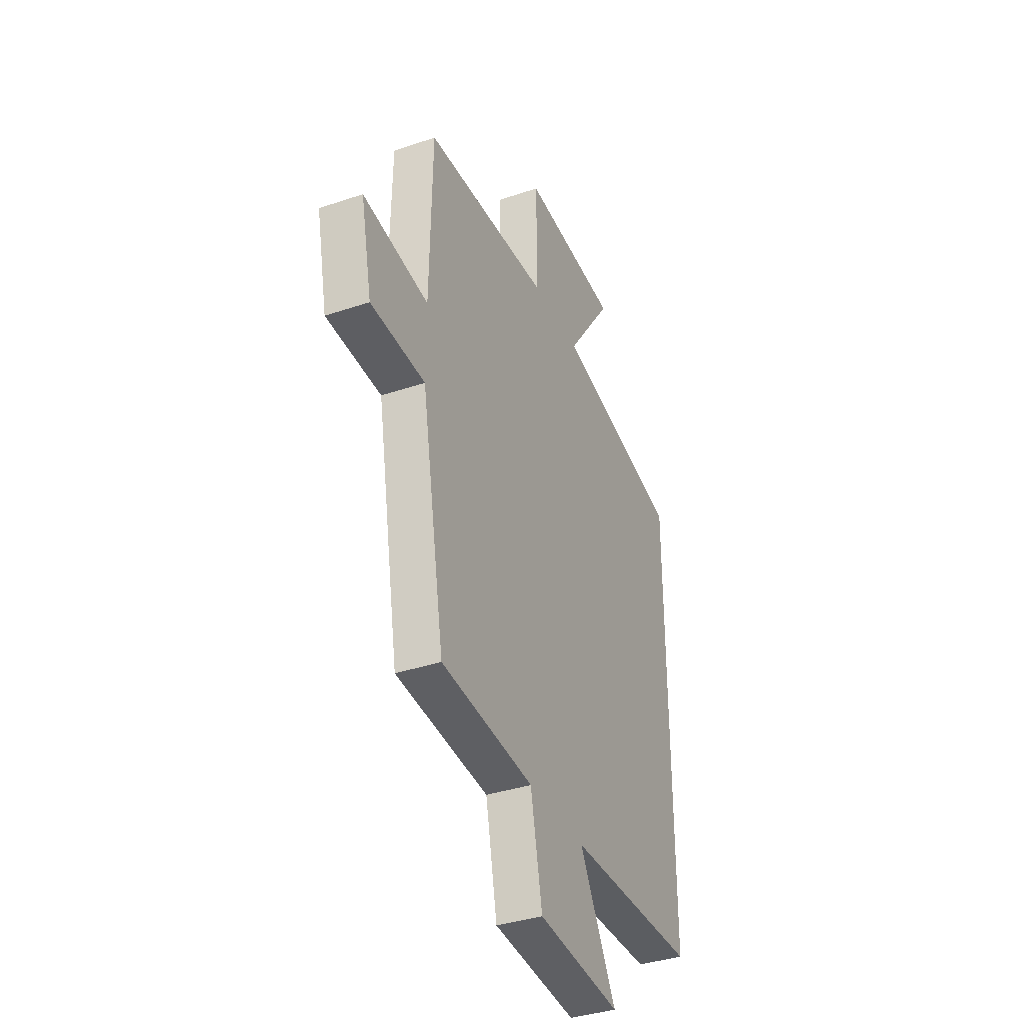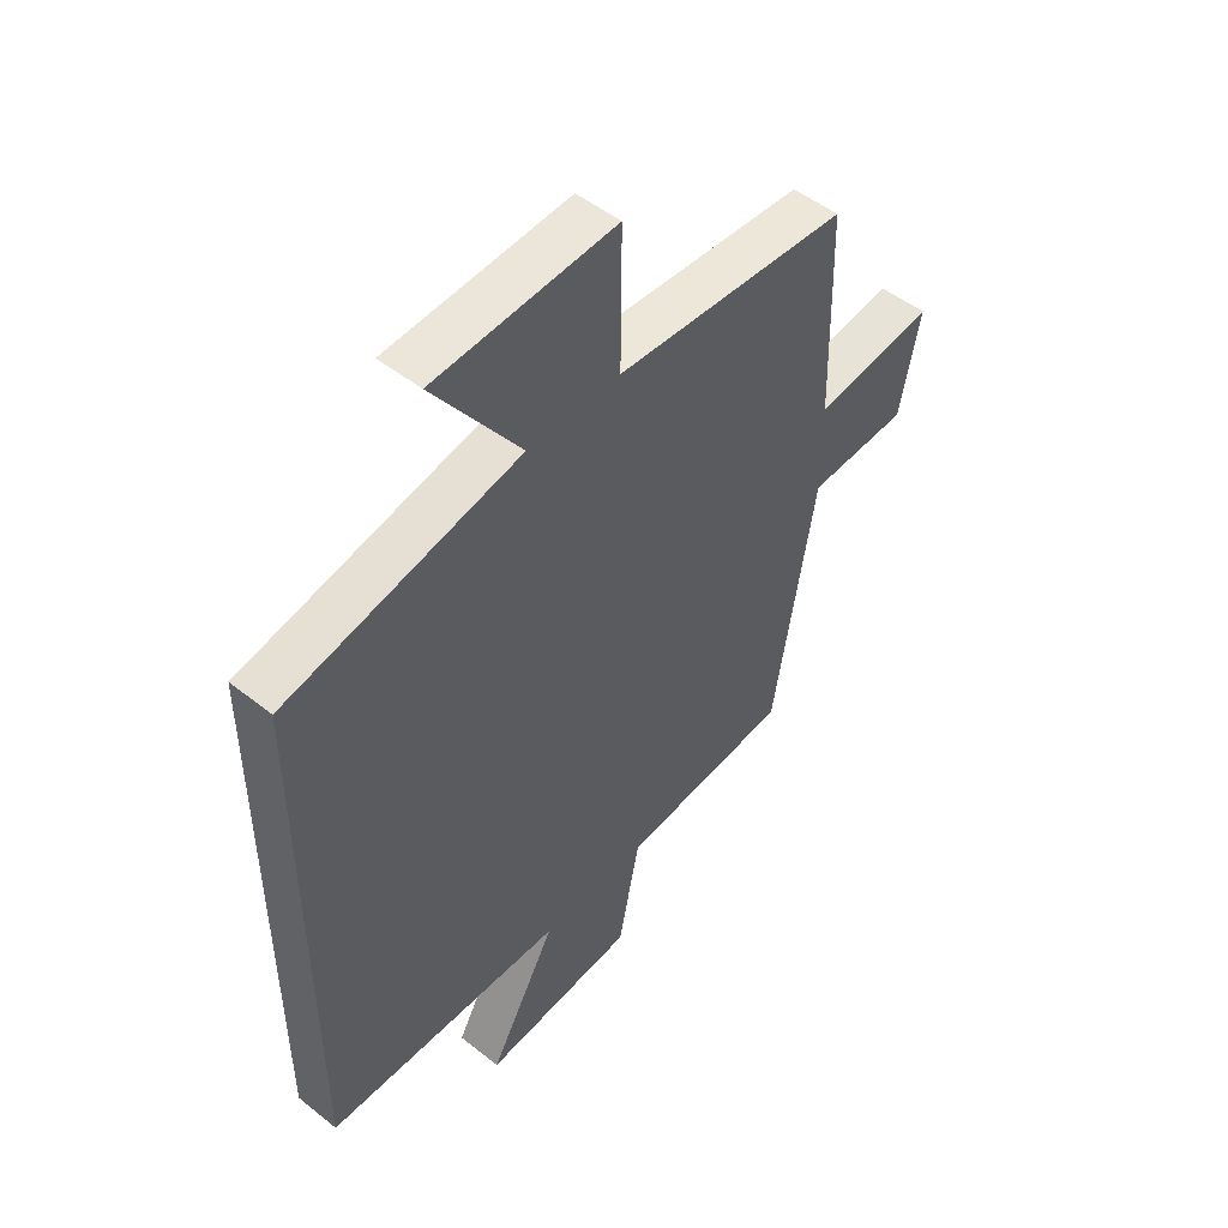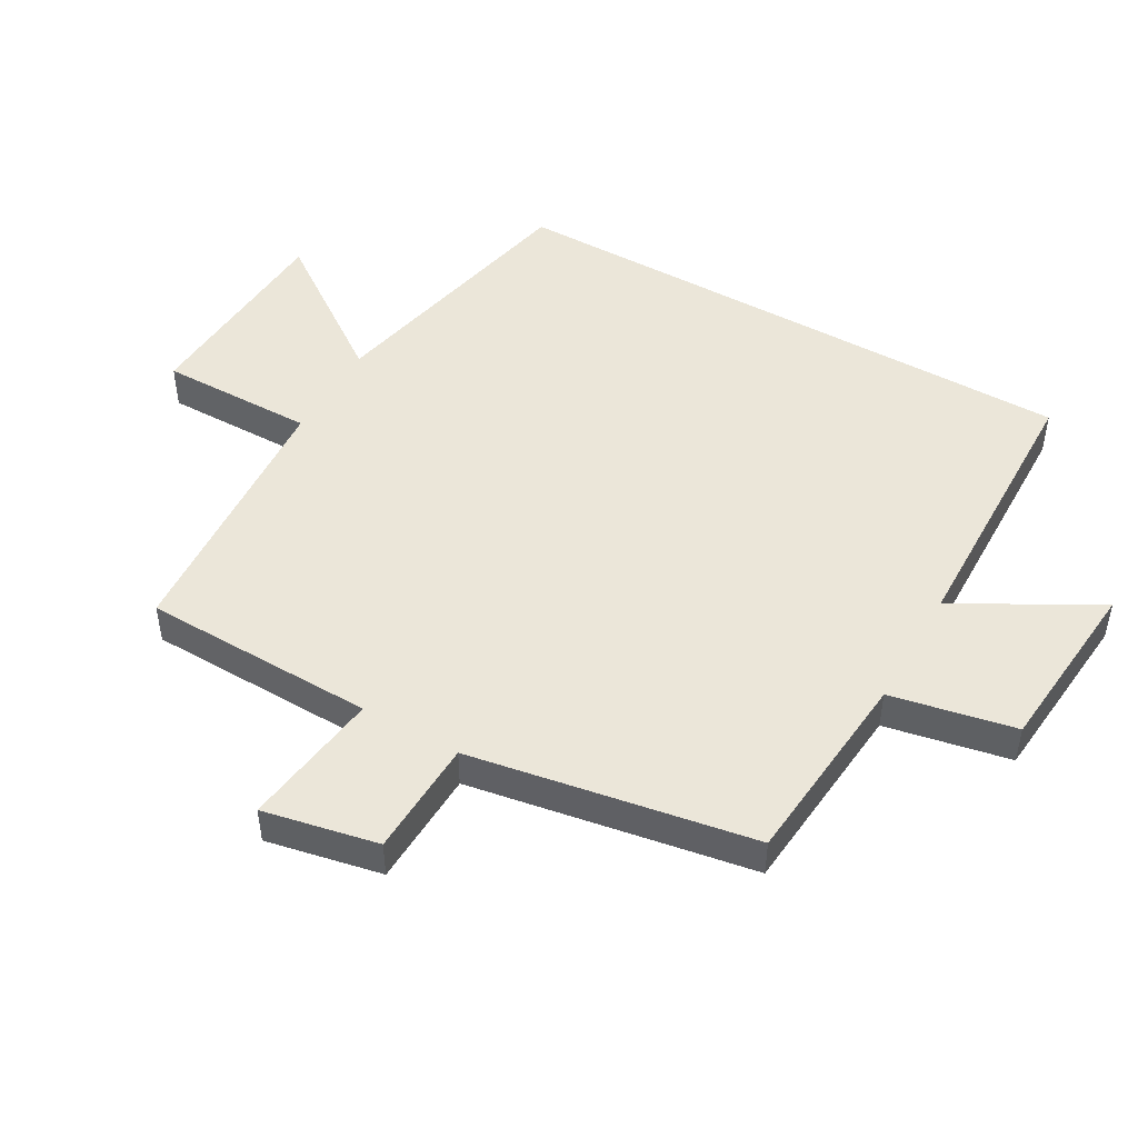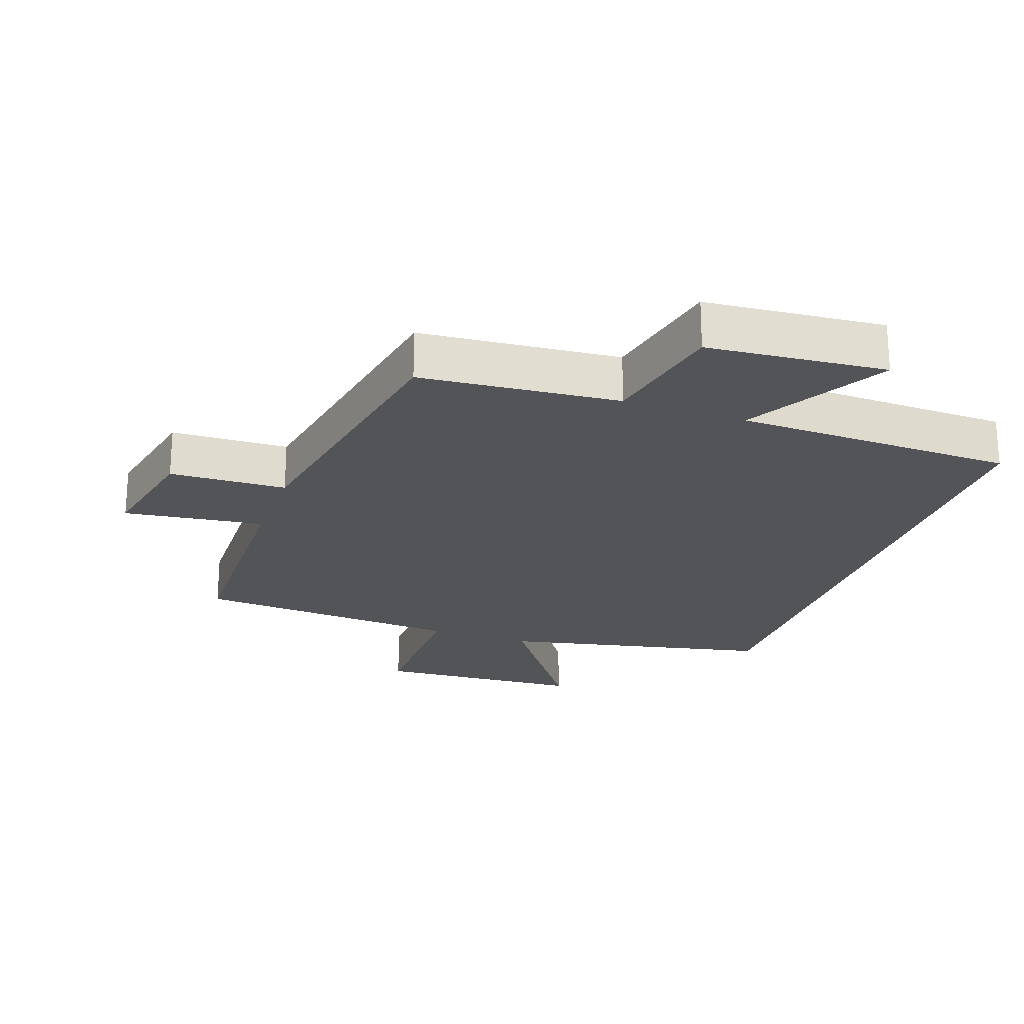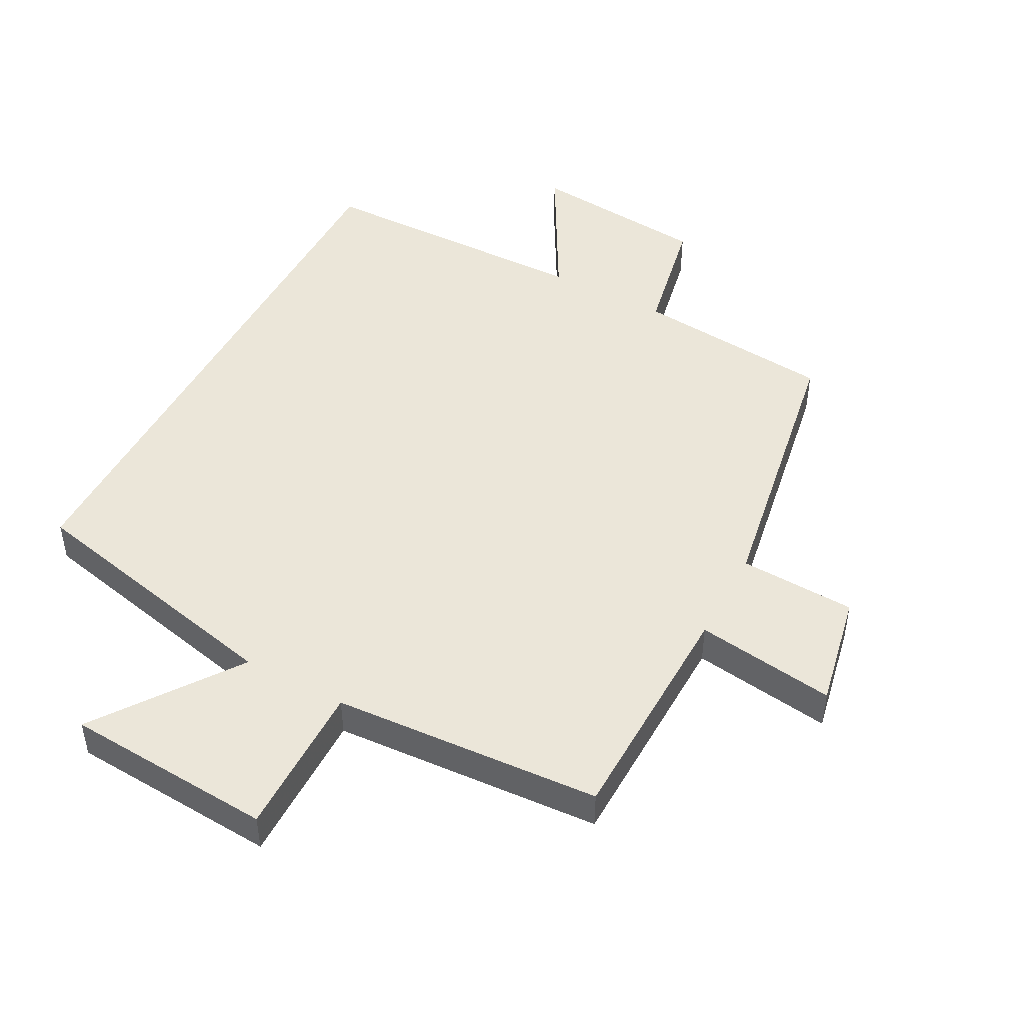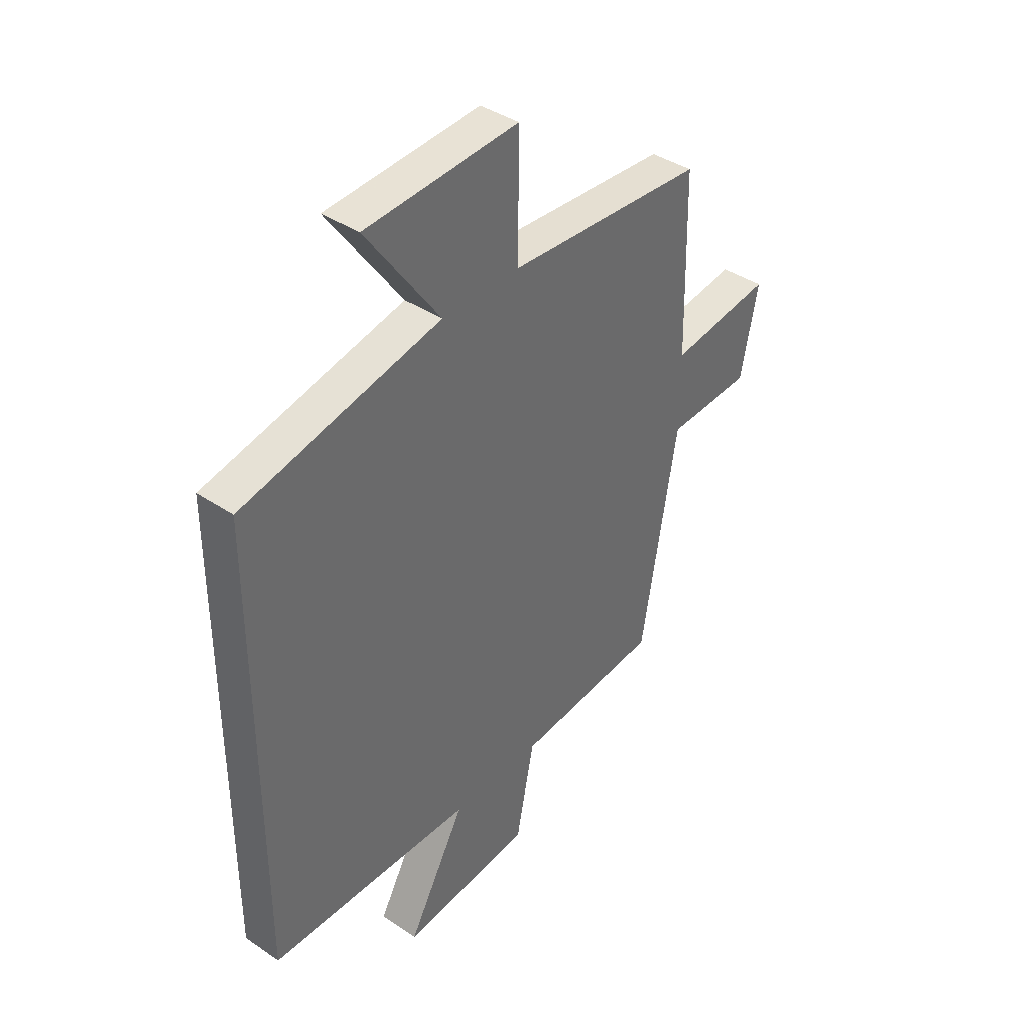
<metadata>
{"format":"obj","ext":"obj","renderer":"f3d","projection":"perspective","resolution":1024,"background":"white","views":[{"elev":-37.1,"azim":113.6,"up":"+Z"},{"elev":49.9,"azim":-48.8,"up":"+Z"},{"elev":48.4,"azim":119.7,"up":"+Y"},{"elev":-23.1,"azim":160.5,"up":"+Y"},{"elev":47.7,"azim":28.2,"up":"+Y"},{"elev":39.6,"azim":-50.0,"up":"+Z"}]}
</metadata>
<code>
v -0.5 0.07 -0.49
v -0.5 0.07 0.41
v -0.085 0.07 0.5
v -0.239 0.07 0.717
v 0.081 0.07 0.737
v 0.079 0.07 0.5
v 0.492 0.07 0.472
v 0.5 0.07 0.115
v 0.715 0.07 0.144
v 0.679 0.07 -0.032
v 0.5 0.07 -0.039
v 0.425 0.07 -0.473
v 0.12 0.07 -0.5
v 0.082 0.07 -0.691
v -0.192 0.07 -0.715
v -0.072 0.07 -0.5
v -0.5 0 -0.49
v -0.5 0 0.41
v -0.085 0 0.5
v -0.239 0 0.717
v 0.081 0 0.737
v 0.079 0 0.5
v 0.492 0 0.472
v 0.5 0 0.115
v 0.715 0 0.144
v 0.679 0 -0.032
v 0.5 0 -0.039
v 0.425 0 -0.473
v 0.12 0 -0.5
v 0.082 0 -0.691
v -0.192 0 -0.715
v -0.072 0 -0.5
f 13 14 15 16
f 11 12 13 16
f 11 16 1 2
f 8 9 10 11
f 6 7 8 11
f 6 11 2 3
f 3 4 5 6
f 32 31 30 29
f 32 29 28 27
f 18 17 32 27
f 27 26 25 24
f 27 24 23 22
f 19 18 27 22
f 22 21 20 19
f 1 17 18 2
f 2 18 19 3
f 3 19 20 4
f 4 20 21 5
f 5 21 22 6
f 6 22 23 7
f 7 23 24 8
f 8 24 25 9
f 9 25 26 10
f 10 26 27 11
f 11 27 28 12
f 12 28 29 13
f 13 29 30 14
f 14 30 31 15
f 15 31 32 16
f 16 32 17 1

</code>
